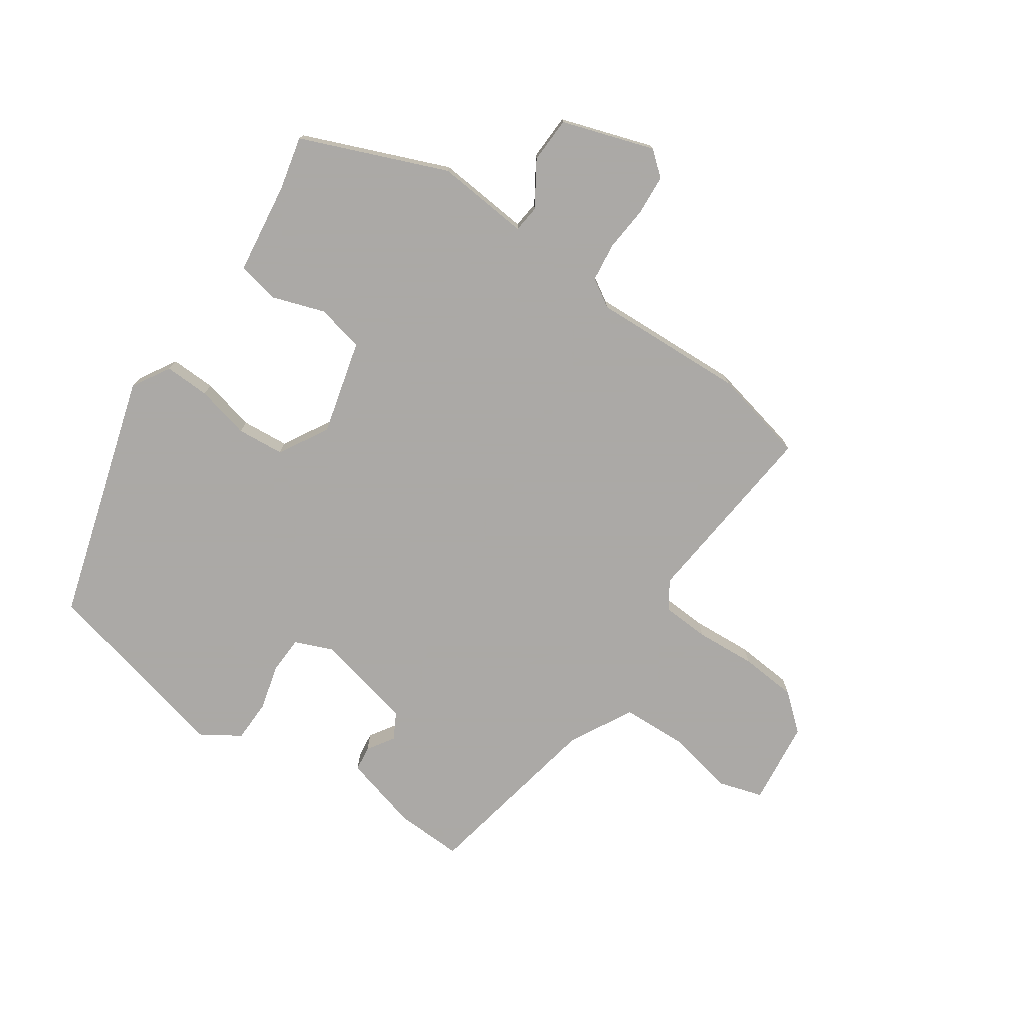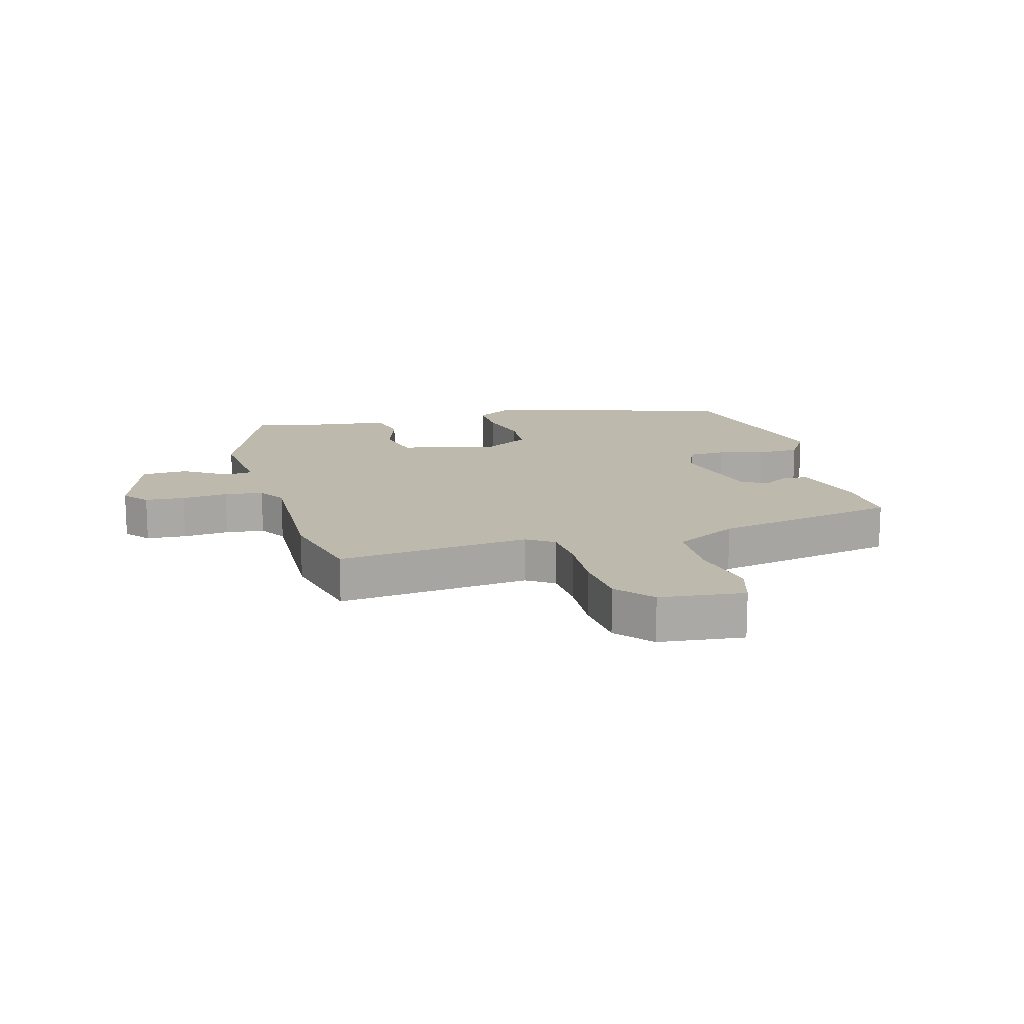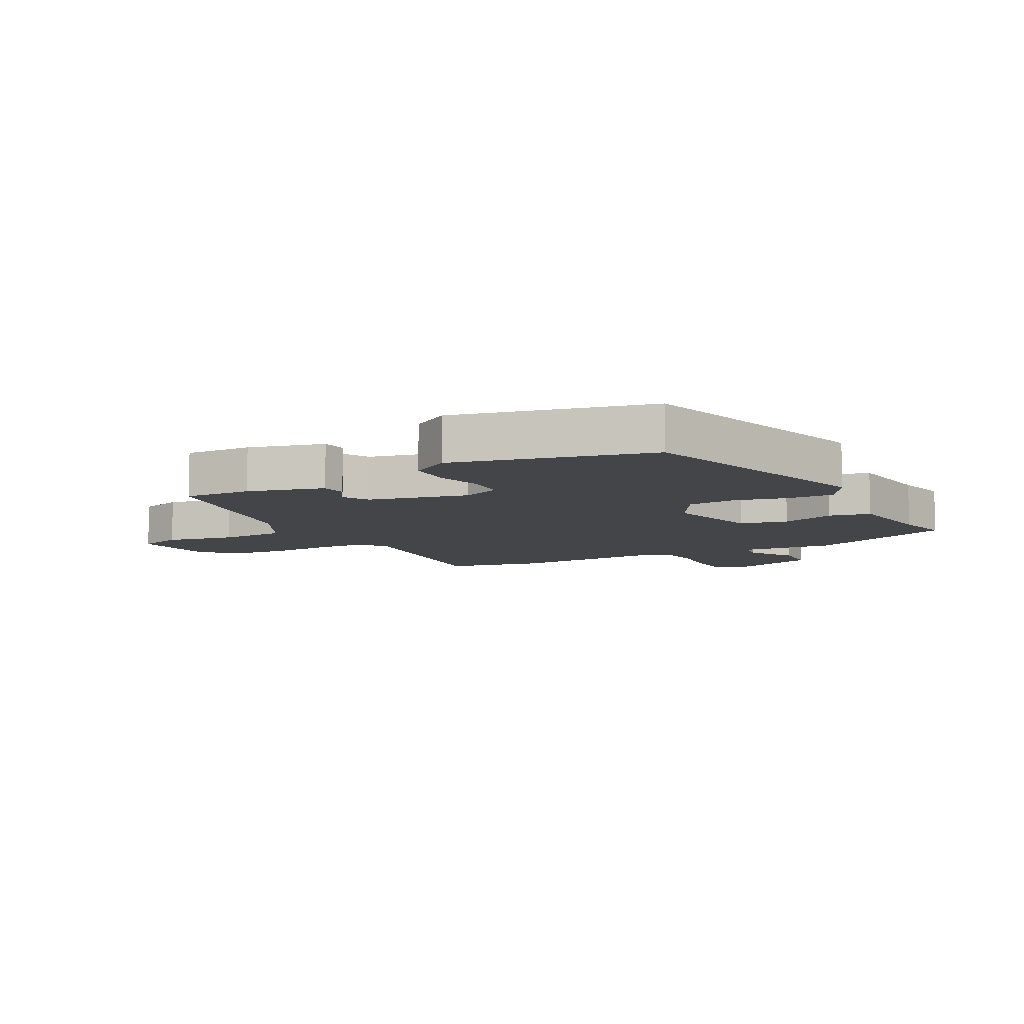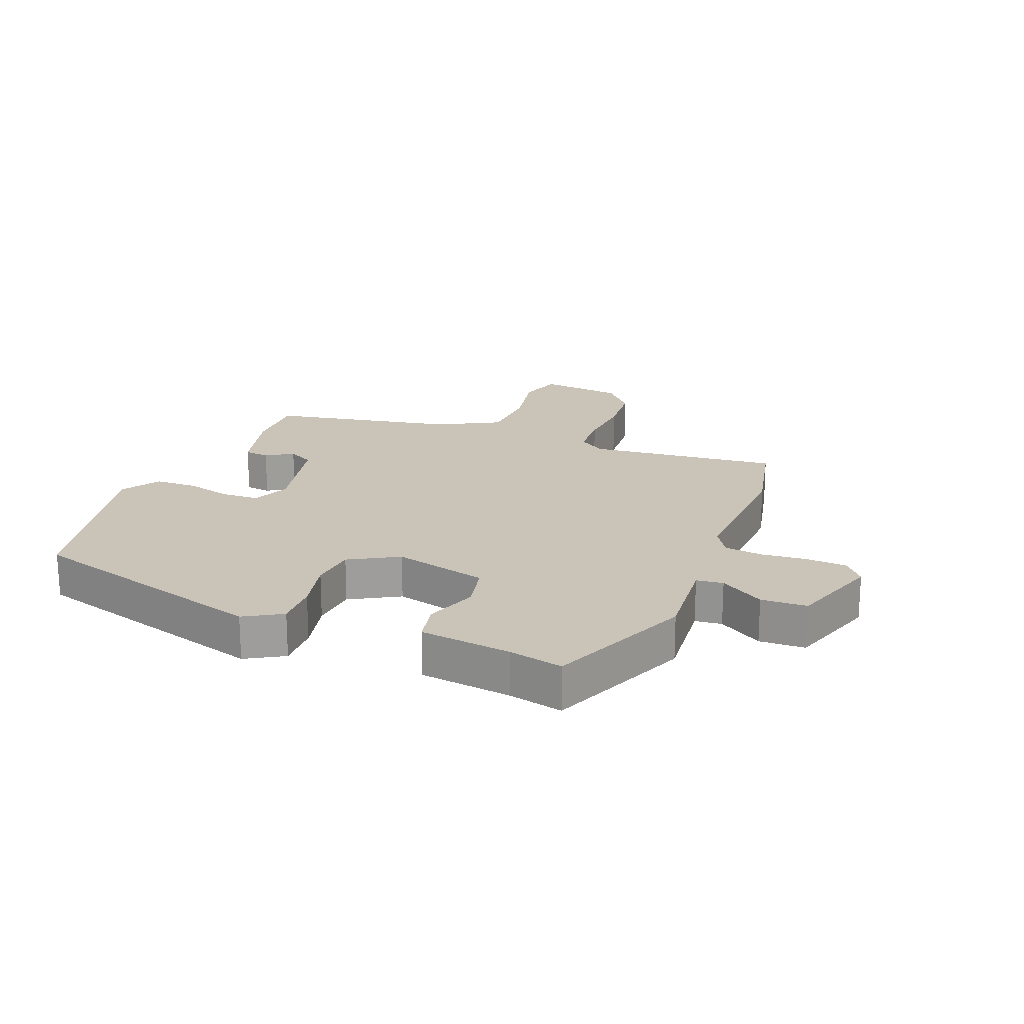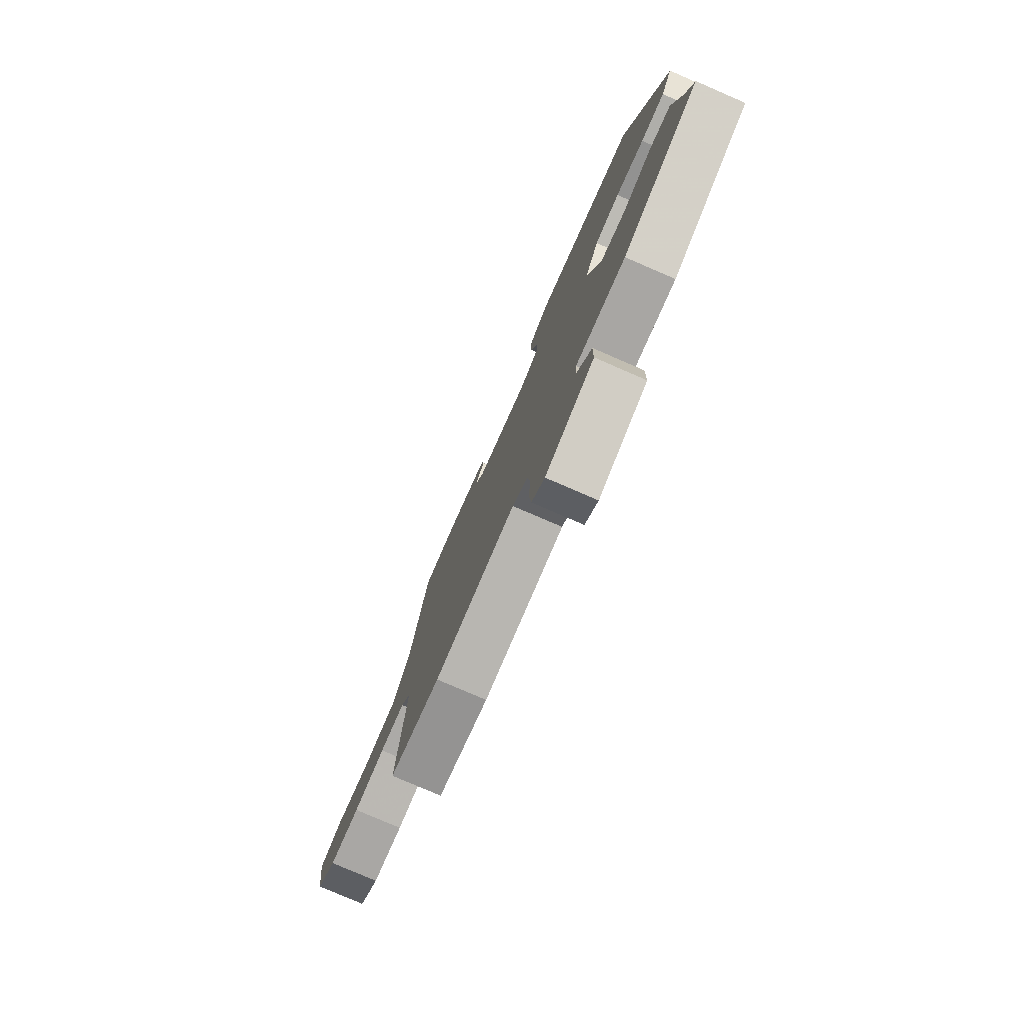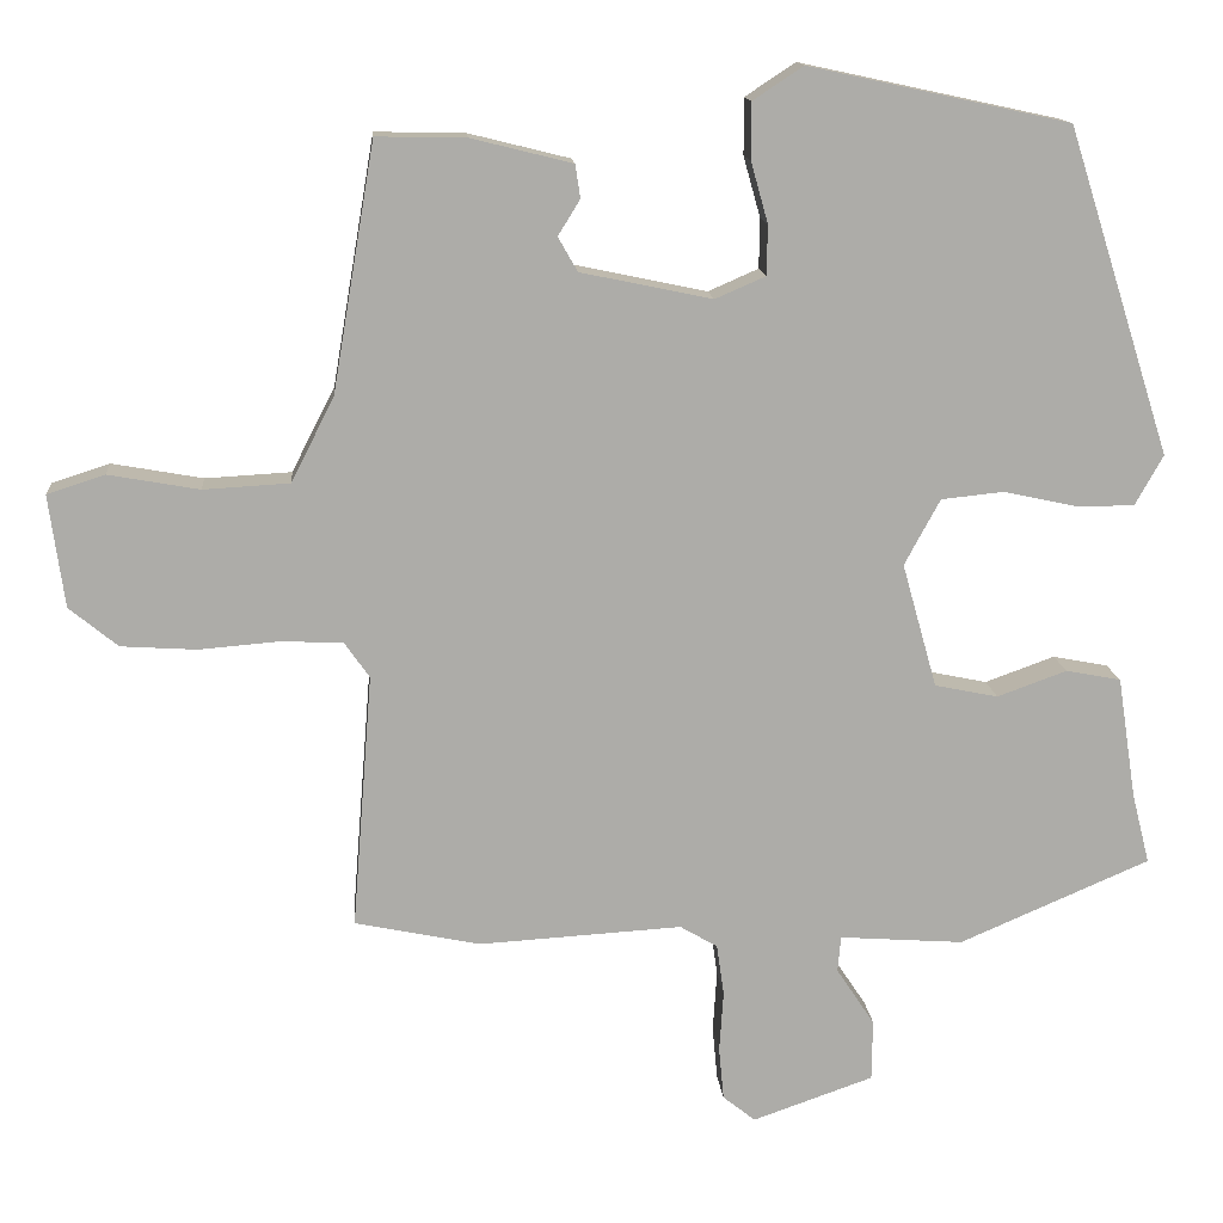
<metadata>
{"format":"obj","ext":"obj","renderer":"f3d","projection":"perspective","resolution":1024,"background":"white","views":[{"elev":-75.5,"azim":144.5,"up":"+Y"},{"elev":15.0,"azim":-106.8,"up":"+Y"},{"elev":-8.8,"azim":27.1,"up":"+Y"},{"elev":19.9,"azim":110.5,"up":"+Y"},{"elev":-78.3,"azim":66.6,"up":"+Z"},{"elev":13.7,"azim":-4.8,"up":"+Z"}]}
</metadata>
<code>
v 0.365 0.07 0.473
v 0.493 0.07 0.072
v 0.458 0.07 0.01
v 0.384 0.07 0.011
v 0.296 0.07 0.03
v 0.219 0.07 0.022
v 0.175 0.07 -0.059
v 0.218 0.07 -0.212
v 0.296 0.07 -0.228
v 0.382 0.07 -0.197
v 0.45 0.07 -0.21
v 0.473 0.07 -0.36
v 0.495 0.07 -0.447
v 0.26 0.07 -0.548
v 0.107 0.07 -0.537
v 0.103 0.07 -0.581
v 0.15 0.07 -0.652
v 0.149 0.07 -0.727
v 0 0.07 -0.779
v -0.04 0.07 -0.747
v -0.046 0.07 -0.682
v -0.041 0.07 -0.607
v -0.05 0.07 -0.544
v -0.096 0.07 -0.517
v -0.346 0.07 -0.532
v -0.501 0.07 -0.5
v -0.476 0.07 -0.186
v -0.507 0.07 -0.142
v -0.584 0.07 -0.139
v -0.682 0.07 -0.147
v -0.775 0.07 -0.141
v -0.835 0.07 -0.092
v -0.854 0.07 0.046
v -0.783 0.07 0.069
v -0.671 0.07 0.049
v -0.565 0.07 0.055
v -0.512 0.07 0.159
v -0.46 0.07 0.463
v -0.35 0.07 0.461
v -0.225 0.07 0.43
v -0.219 0.07 0.389
v -0.246 0.07 0.345
v -0.222 0.07 0.303
v -0.06 0.07 0.269
v 0.002 0.07 0.296
v 0.003 0.07 0.357
v -0.018 0.07 0.432
v -0.018 0.07 0.501
v 0.044 0.07 0.542
v 0.365 0 0.473
v 0.493 0 0.072
v 0.458 0 0.01
v 0.384 0 0.011
v 0.296 0 0.03
v 0.219 0 0.022
v 0.175 0 -0.059
v 0.218 0 -0.212
v 0.296 0 -0.228
v 0.382 0 -0.197
v 0.45 0 -0.21
v 0.473 0 -0.36
v 0.495 0 -0.447
v 0.26 0 -0.548
v 0.107 0 -0.537
v 0.103 0 -0.581
v 0.15 0 -0.652
v 0.149 0 -0.727
v 0 0 -0.779
v -0.04 0 -0.747
v -0.046 0 -0.682
v -0.041 0 -0.607
v -0.05 0 -0.544
v -0.096 0 -0.517
v -0.346 0 -0.532
v -0.501 0 -0.5
v -0.476 0 -0.186
v -0.507 0 -0.142
v -0.584 0 -0.139
v -0.682 0 -0.147
v -0.775 0 -0.141
v -0.835 0 -0.092
v -0.854 0 0.046
v -0.783 0 0.069
v -0.671 0 0.049
v -0.565 0 0.055
v -0.512 0 0.159
v -0.46 0 0.463
v -0.35 0 0.461
v -0.225 0 0.43
v -0.219 0 0.389
v -0.246 0 0.345
v -0.222 0 0.303
v -0.06 0 0.269
v 0.002 0 0.296
v 0.003 0 0.357
v -0.018 0 0.432
v -0.018 0 0.501
v 0.044 0 0.542
f 46 47 48 49
f 45 46 49 1
f 39 40 41 42
f 37 38 39 42
f 36 37 42 43
f 32 33 34 35
f 32 35 36
f 29 30 31 32
f 28 29 32 36
f 27 28 36 43
f 24 25 26 27
f 23 24 27 43
f 19 20 21 22
f 19 22 23
f 16 17 18 19
f 15 16 19 23
f 12 13 14 15
f 9 10 11 12
f 8 9 12 15
f 7 8 15 23
f 2 3 4 5
f 45 1 2 5
f 44 45 5 6
f 7 23 43 44
f 6 7 44
f 98 97 96 95
f 50 98 95 94
f 91 90 89 88
f 91 88 87 86
f 92 91 86 85
f 84 83 82 81
f 85 84 81
f 81 80 79 78
f 85 81 78 77
f 92 85 77 76
f 76 75 74 73
f 92 76 73 72
f 71 70 69 68
f 72 71 68
f 68 67 66 65
f 72 68 65 64
f 64 63 62 61
f 61 60 59 58
f 64 61 58 57
f 72 64 57 56
f 54 53 52 51
f 54 51 50 94
f 55 54 94 93
f 93 92 72 56
f 93 56 55
f 1 50 51 2
f 2 51 52 3
f 3 52 53 4
f 4 53 54 5
f 5 54 55 6
f 6 55 56 7
f 7 56 57 8
f 8 57 58 9
f 9 58 59 10
f 10 59 60 11
f 11 60 61 12
f 12 61 62 13
f 13 62 63 14
f 14 63 64 15
f 15 64 65 16
f 16 65 66 17
f 17 66 67 18
f 18 67 68 19
f 19 68 69 20
f 20 69 70 21
f 21 70 71 22
f 22 71 72 23
f 23 72 73 24
f 24 73 74 25
f 25 74 75 26
f 26 75 76 27
f 27 76 77 28
f 28 77 78 29
f 29 78 79 30
f 30 79 80 31
f 31 80 81 32
f 32 81 82 33
f 33 82 83 34
f 34 83 84 35
f 35 84 85 36
f 36 85 86 37
f 37 86 87 38
f 38 87 88 39
f 39 88 89 40
f 40 89 90 41
f 41 90 91 42
f 42 91 92 43
f 43 92 93 44
f 44 93 94 45
f 45 94 95 46
f 46 95 96 47
f 47 96 97 48
f 48 97 98 49
f 49 98 50 1

</code>
